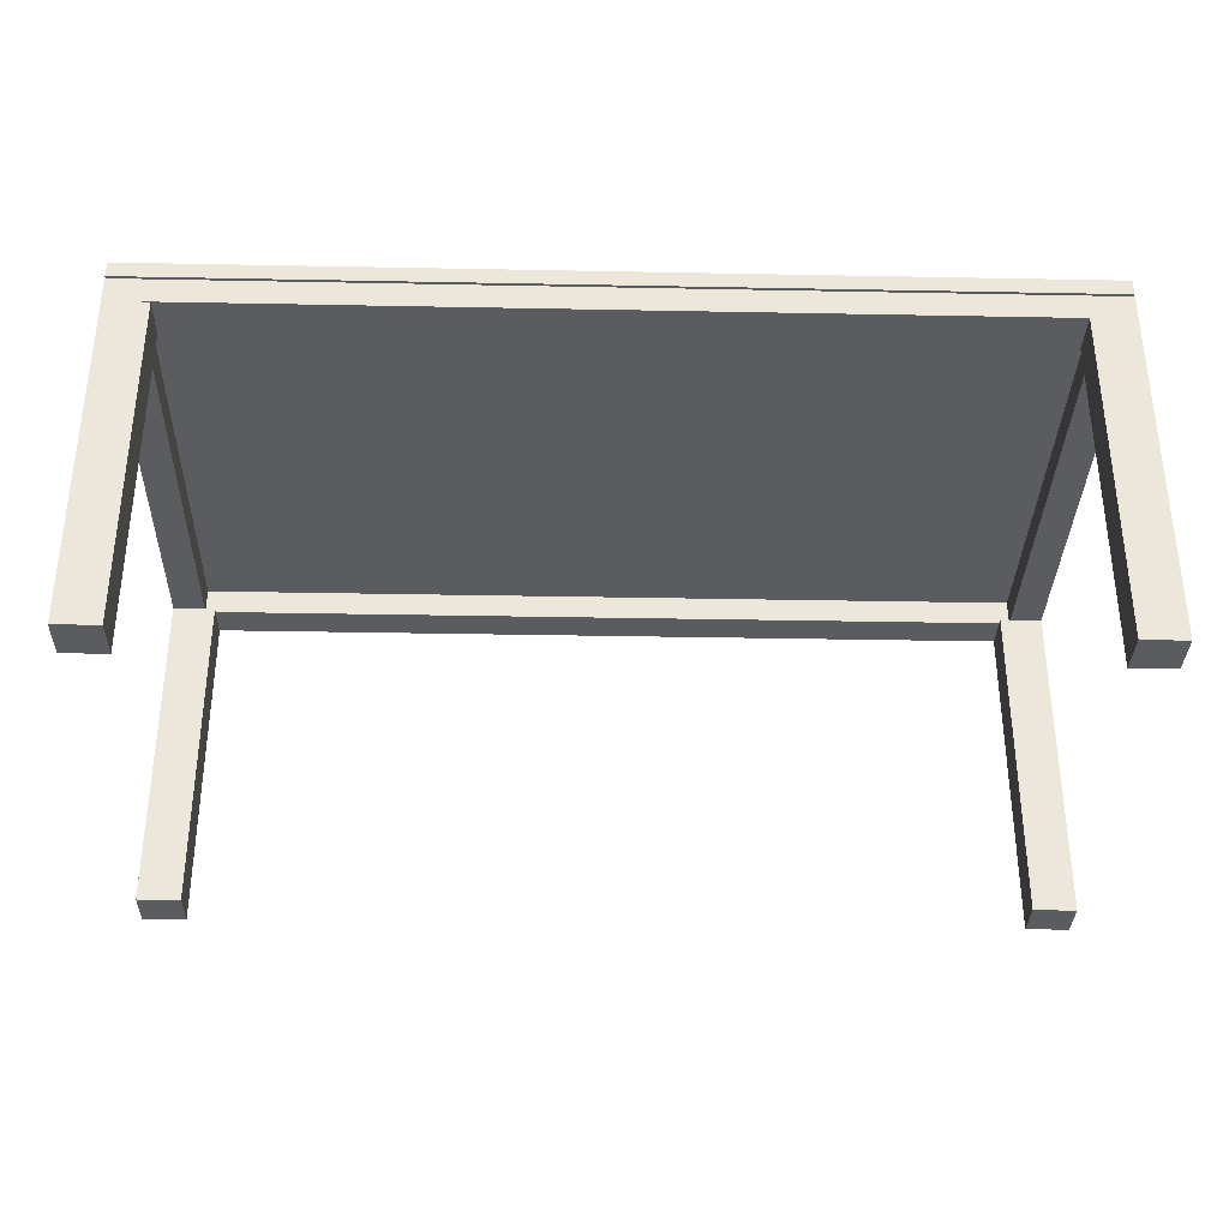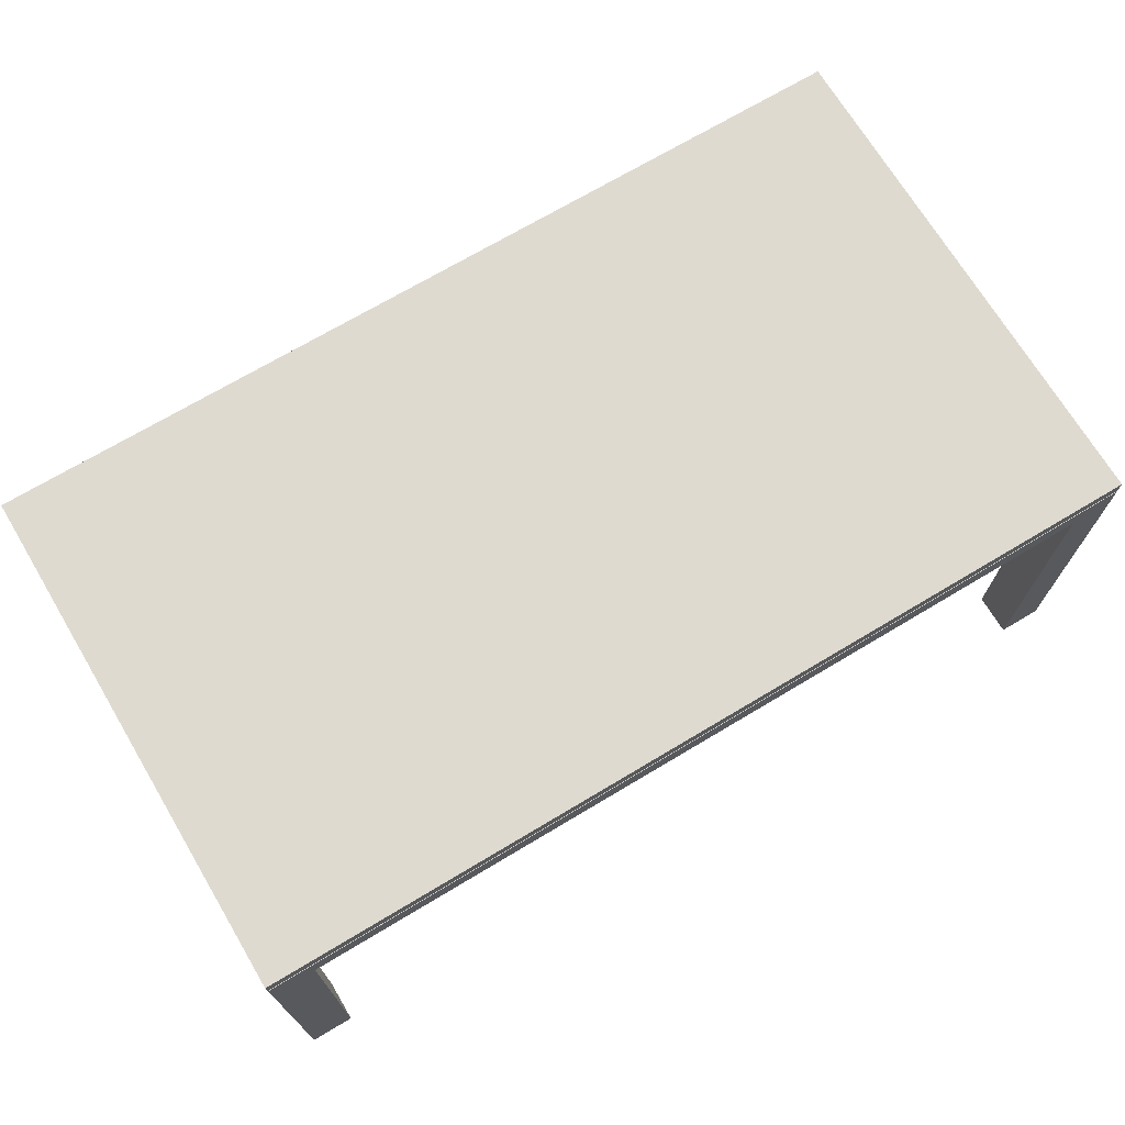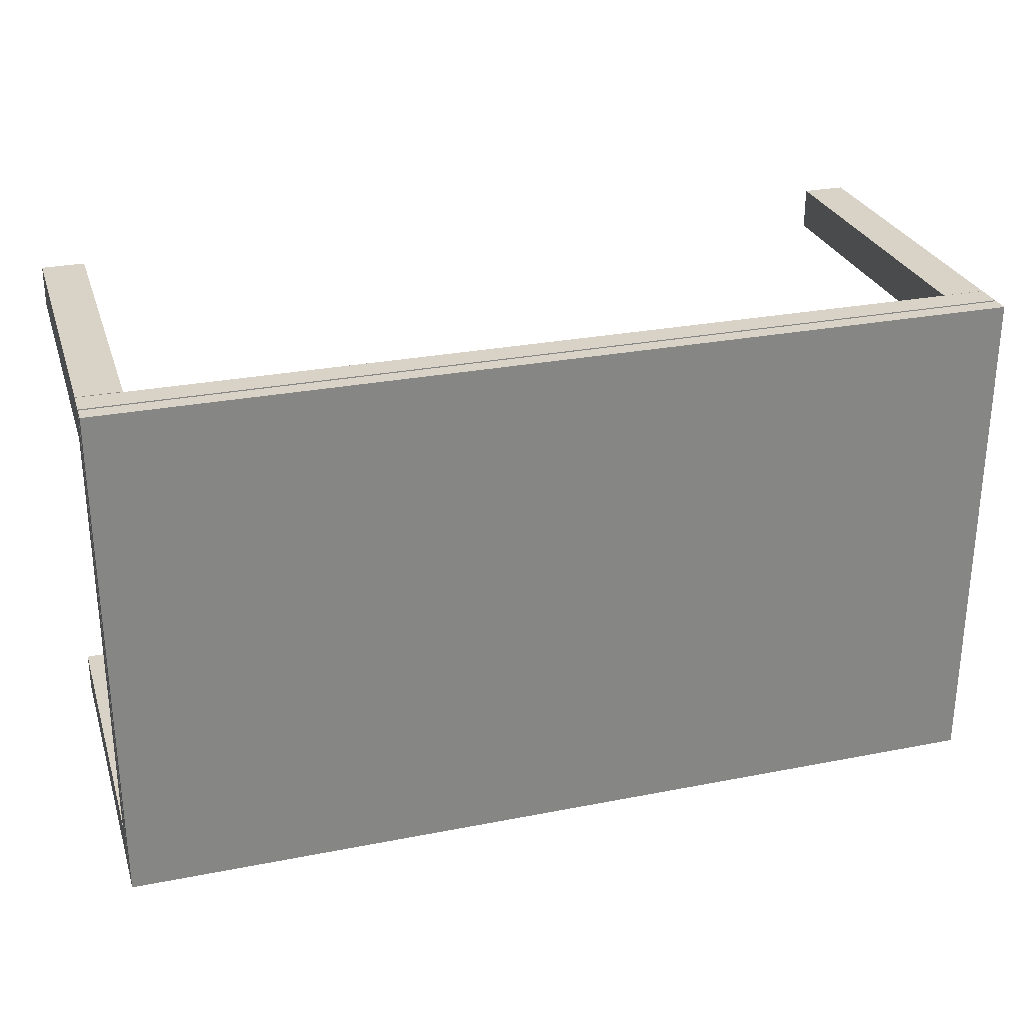
<metadata>
{"format":"obj","ext":"obj","renderer":"f3d","projection":"perspective","resolution":1024,"background":"white","views":[{"elev":-33.9,"azim":178.5,"up":"+Y"},{"elev":70.7,"azim":149.1,"up":"+Y"},{"elev":27.9,"azim":163.4,"up":"+Z"}]}
</metadata>
<code>
v 0.000607 0.03995 -0.2817
v 0.4082 0.03995 -0.2817
v 0.4082 0.03995 -0.04877
v 0.000607 0.0545 -0.2817
v 0.4082 0.0545 -0.04877
v -0.407 0.03995 -0.04877
v 0.4082 0.0545 -0.2817
v -0.407 0.0545 -0.2817
v 0.4082 0.0545 0.1841
v -0.407 0.03995 -0.2817
v 0.000607 0.03995 0.1841
v -0.407 0.0545 -0.04877
v 0.4082 0.03995 0.1841
v 0.000607 0.0545 0.1841
v -0.407 0.03995 0.1841
v -0.407 0.0545 0.1841
v 0.3789 0.02585 0.1841
v 0.3789 0.03756 0.1841
v 0.3789 0.03754 -0.03317
v 0.3789 0.02689 0.1841
v 0.3936 0.03756 0.1841
v 0.3789 0.01413 -0.03318
v 0.000607 0.03775 0.1841
v 0.3802 0.02685 0.1841
v 0.4082 0.03775 0.1841
v 0.4082 0.03754 -0.03317
v 0.3789 0.02581 -0.2505
v 0.3789 0.01415 0.1469
v 0.3797 0.02523 0.1841
v 0.3936 0.02647 0.1841
v 0.4082 0.03756 0.1841
v 0.4082 0.03755 0.1529
v 0.3936 0.03752 -0.2505
v 0.3789 0.03752 -0.2505
v 0.3789 0.02497 -0.2505
v 0.3789 0.01415 0.1841
v 0.3789 0.02521 0.1841
v 0.3936 0.02563 0.1841
v 0.4082 0.03775 0.1685
v 0.4079 0.02605 0.1841
v 0.4082 0.03755 0.1688
v 0.4082 0.03755 0.1682
v 0.4082 0.02753 0.1529
v 0.4082 0.03752 -0.2505
v 0.3789 0.02666 -0.2505
v 0.3789 0.01411 -0.2505
v 0.38 0.025 -0.2505
v 0.000607 0.03752 -0.2505
v 0.3911 0.01415 0.1469
v 0.3789 0.01434 0.1841
v 0.4082 0.01415 0.1469
v 0.000607 0.01434 0.1841
v 0.3933 0.01434 0.1841
v 0.4082 0.02585 0.1841
v 0.408 0.02604 0.1841
v 0.000607 0.03775 0.1529
v 0.4082 0.02605 0.1841
v 0.4082 0.03755 0.1685
v 0.4082 0.02417 0.1529
v 0.4082 0.02581 -0.2505
v 0.38 0.02663 -0.2505
v 0.000607 0.01411 -0.2505
v 0.3936 0.01411 -0.2505
v 0.3936 0.0254 -0.2505
v 0.3936 0.01415 0.1841
v 0.3694 0.01415 0.1469
v 0.3961 0.01415 0.1469
v -0.3777 0.02521 0.1841
v 0.3936 0.01434 0.1841
v 0.4082 0.03775 0.1529
v -0.3777 0.03775 0.1674
v 0.4082 0.02669 0.1685
v 0.4082 0.02584 0.1838
v 0.4082 0.02586 0.1839
v 0.4082 0.02743 0.1547
v 0.4082 0.01413 -0.03318
v 0.4082 0.02605 0.1529
v 0.4082 0.03752 -0.2661
v 0.3936 0.02623 -0.2505
v -0.3777 0.02497 -0.2505
v 0.3694 -0.2892 0.1845
v 0.3694 0.01415 0.1845
v 0.4082 -0.2892 0.1469
v 0.4082 0.01415 0.1841
v -0.3777 0.02605 0.1841
v -0.3777 0.01434 0.1841
v 0.3938 0.01434 0.1841
v -0.3777 0.03775 0.1696
v -0.3777 0.03775 0.1529
v 0.4082 0.02501 0.1685
v 0.4082 0.01434 0.1685
v 0.4082 0.02429 0.1552
v 0.4082 0.01434 0.1529
v 0.000607 0.01434 0.1529
v 0.4082 0.01411 -0.2505
v 0.4082 0.01411 -0.2661
v 0.000607 0.03752 -0.2817
v -0.3777 0.02601 -0.2505
v -0.3682 0.01411 -0.2505
v 0.3694 -0.2892 0.1469
v 0.4082 0.01415 0.1845
v 0.4082 0.01434 0.1841
v -0.3777 0.02689 0.1841
v -0.3777 0.01434 0.1696
v -0.3787 0.02524 0.1841
v -0.3924 0.01434 0.1841
v -0.3913 0.03775 0.1679
v -0.3777 0.03775 0.1841
v -0.407 0.02772 0.1529
v -0.3903 0.03775 0.1529
v -0.407 0.02605 0.1529
v 0.4082 0.02581 -0.2817
v 0.4082 0.03752 -0.2817
v -0.407 0.03752 -0.2661
v 0.000607 0.01411 -0.2817
v -0.3777 0.02666 -0.2505
v -0.3777 0.01432 -0.03317
v -0.3777 0.01431 -0.2505
v 0.4082 -0.2892 0.1845
v -0.3787 0.02686 0.1841
v -0.3777 0.01434 0.1674
v -0.407 0.02605 0.1841
v -0.3913 0.03775 0.1691
v -0.3945 0.03775 0.1529
v -0.3777 0.03773 -0.03317
v -0.407 0.02436 0.1529
v 0.4082 0.01411 -0.2817
v -0.3777 0.03752 -0.2505
v -0.407 0.03752 -0.2817
v -0.407 0.01411 -0.2505
v -0.407 0.01411 -0.2661
v -0.3682 0.01411 -0.2646
v -0.3682 -0.2892 -0.2441
v -0.3924 0.03775 0.1841
v -0.3777 0.01434 0.1529
v -0.3913 0.01434 0.1691
v -0.3934 0.03775 0.168
v -0.407 0.02761 0.155
v -0.407 0.03775 0.1529
v -0.407 0.03773 -0.03317
v -0.407 0.01434 0.1529
v -0.407 0.02448 0.155
v -0.3921 0.03752 -0.2505
v -0.407 0.02581 -0.2817
v -0.3924 0.01431 -0.2505
v -0.407 0.01431 -0.2505
v -0.3682 0.01411 -0.2676
v -0.3682 0.01411 -0.2441
v -0.3913 0.01434 0.1679
v -0.407 0.01434 0.1841
v -0.3934 0.01434 0.169
v -0.3934 0.03775 0.169
v -0.407 0.03775 0.1685
v -0.407 0.03775 0.1841
v -0.3924 0.03771 -0.2505
v -0.407 0.01434 0.1685
v -0.407 0.01432 -0.03317
v -0.3924 0.03752 -0.2505
v -0.407 0.02581 -0.2505
v -0.3777 0.03771 -0.2505
v -0.407 -0.2892 -0.2441
v -0.407 0.01411 -0.2817
v -0.3682 -0.2892 -0.2817
v -0.3903 0.01434 0.1529
v -0.3934 0.01434 0.168
v -0.407 0.03771 -0.2505
v -0.3945 0.01434 0.1529
v -0.3682 0.01411 -0.2817
v -0.3926 0.03752 -0.2505
v -0.407 0.03752 -0.2505
v -0.407 0.02601 -0.2505
v -0.407 0.01411 -0.2441
v -0.407 -0.2892 -0.2817
v 0.3693 -0.2892 -0.2438
v 0.3693 0.01415 -0.2813
v 0.3693 -0.2892 -0.2813
v 0.3693 0.01415 -0.2438
v 0.4081 -0.2892 -0.2813
v 0.4081 0.01415 -0.2438
v 0.4081 0.01415 -0.2813
v 0.4081 -0.2892 -0.2438
v -0.407 0.01411 0.1466
v -0.3682 -0.2892 0.1466
v -0.407 -0.2892 0.1466
v -0.3682 0.01411 0.1466
v -0.407 -0.2892 0.1841
v -0.3682 0.01411 0.1841
v -0.3682 -0.2892 0.1841
v -0.407 0.01411 0.1841
g mesh1_mesh1-geometry
f 1 2 3
f 4 2 1
f 3 2 5
f 6 1 3
f 7 2 4
f 4 1 8
f 5 2 7
f 9 3 5
f 10 1 6
f 6 3 11
f 4 5 7
f 8 1 10
f 12 4 8
f 13 3 9
f 14 9 5
f 6 8 10
f 11 3 13
f 6 11 15
f 12 5 4
f 12 8 6
f 14 13 9
f 12 14 5
f 14 11 13
f 16 15 11
f 15 12 6
f 16 14 12
f 16 11 14
f 16 12 15
g mesh1_mesh1-geometry
f 3 2 1
f 1 2 4
f 5 2 3
f 3 1 6
f 4 2 7
f 8 1 4
f 7 2 5
f 5 3 9
f 6 1 10
f 11 3 6
f 7 5 4
f 10 1 8
f 8 4 12
f 9 3 13
f 5 9 14
f 10 8 6
f 13 3 11
f 15 11 6
f 4 5 12
f 6 8 12
f 9 13 14
f 5 14 12
f 13 11 14
f 11 15 16
f 6 12 15
f 12 14 16
f 14 11 16
f 15 12 16
g mesh2_mesh2-geometry
f 17 18 19
f 18 17 20
f 18 21 19
f 17 19 22
f 23 17 20
f 20 17 24
f 20 21 18
f 18 23 20
f 21 25 18
f 19 21 26
f 19 27 22
f 28 17 22
f 23 29 17
f 17 30 24
f 21 20 24
f 23 18 25
f 25 21 31
f 21 32 26
f 19 26 33
f 34 27 19
f 35 22 27
f 17 28 36
f 23 37 29
f 38 17 29
f 17 38 30
f 21 24 30
f 23 25 39
f 40 31 21
f 41 21 31
f 30 31 21
f 41 25 31
f 32 21 42
f 43 26 32
f 33 26 44
f 19 33 34
f 27 34 45
f 22 35 46
f 27 35 47
f 48 35 27
f 36 49 28
f 17 36 50
f 51 28 49
f 37 23 52
f 50 29 37
f 53 38 29
f 29 54 38
f 30 38 55
f 30 40 21
f 25 41 39
f 23 39 56
f 40 57 31
f 58 21 41
f 57 41 31
f 30 57 31
f 42 21 58
f 42 43 32
f 32 39 42
f 59 26 43
f 43 56 32
f 26 60 44
f 44 48 33
f 33 48 34
f 45 33 34
f 48 45 34
f 45 61 27
f 48 27 45
f 46 47 35
f 35 62 46
f 46 63 22
f 64 27 47
f 35 48 62
f 49 36 65
f 51 66 28
f 36 53 50
f 17 50 37
f 49 65 67
f 51 49 67
f 23 68 52
f 37 52 50
f 29 50 53
f 38 53 69
f 53 54 29
f 69 54 38
f 38 54 55
f 38 54 55
f 40 30 55
f 57 30 55
f 41 58 39
f 56 39 70
f 71 23 56
f 57 40 55
f 57 55 54
f 58 41 72
f 41 72 58
f 73 41 57
f 74 41 57
f 58 42 39
f 72 42 58
f 43 42 75
f 39 32 70
f 26 59 76
f 59 43 77
f 56 43 77
f 32 56 70
f 26 76 60
f 44 60 78
f 48 44 78
f 33 45 61
f 27 79 61
f 47 46 63
f 62 63 46
f 22 63 76
f 27 64 79
f 64 47 63
f 48 80 62
f 53 36 65
f 66 81 82
f 83 66 51
f 52 53 50
f 84 67 65
f 67 84 51
f 68 23 85
f 68 86 52
f 52 69 53
f 69 54 53
f 54 69 87
f 54 69 87
f 23 71 88
f 71 56 89
f 57 54 74
f 72 41 90
f 72 41 74
f 91 41 73
f 73 57 74
f 42 72 75
f 75 77 43
f 59 51 76
f 92 59 77
f 93 77 59
f 56 77 94
f 76 95 60
f 60 96 78
f 48 78 97
f 33 61 79
f 96 63 62
f 63 95 76
f 63 60 64
f 60 63 64
f 80 48 98
f 80 99 62
f 81 66 100
f 81 101 82
f 66 83 100
f 84 83 51
f 102 65 84
f 51 93 84
f 85 23 103
f 104 85 68
f 85 105 68
f 85 105 68
f 104 68 86
f 68 106 86
f 104 52 86
f 52 87 69
f 54 87 102
f 85 71 88
f 107 88 71
f 108 23 88
f 56 109 89
f 85 89 71
f 110 71 89
f 102 74 54
f 73 74 54
f 90 41 91
f 74 90 72
f 92 72 90
f 73 102 91
f 73 91 90
f 91 73 102
f 102 73 74
f 90 74 73
f 92 75 72
f 75 92 77
f 51 59 93
f 92 93 59
f 77 93 94
f 56 94 111
f 60 95 63
f 60 95 96
f 60 63 95
f 96 112 78
f 97 78 113
f 114 48 97
f 33 79 60
f 63 96 95
f 115 96 62
f 98 48 116
f 117 80 98
f 99 80 118
f 83 81 100
f 101 81 119
f 83 84 119
f 65 102 87
f 84 91 102
f 119 84 101
f 84 93 91
f 108 103 23
f 85 108 103
f 103 120 85
f 121 85 104
f 122 105 85
f 105 85 122
f 106 68 105
f 106 104 86
f 104 94 52
f 91 87 52
f 87 91 102
f 102 73 54
f 85 88 108
f 88 107 123
f 71 110 107
f 123 108 88
f 109 56 111
f 89 109 124
f 89 85 125
f 89 124 110
f 110 89 125
f 91 92 90
f 93 92 91
f 94 93 91
f 94 126 111
f 96 127 112
f 78 112 113
f 113 112 97
f 114 128 48
f 114 97 129
f 115 127 96
f 48 128 116
f 116 125 98
f 80 117 118
f 125 117 98
f 99 118 130
f 131 99 132
f 133 132 99
f 81 83 119
f 134 103 108
f 103 134 120
f 120 122 85
f 135 85 121
f 94 104 121
f 136 121 104
f 122 106 105
f 104 106 136
f 94 91 52
f 137 123 107
f 124 107 110
f 108 123 134
f 138 109 111
f 109 126 111
f 139 124 109
f 85 117 125
f 110 140 124
f 140 110 125
f 94 141 126
f 142 111 126
f 112 127 115
f 97 112 115
f 128 114 143
f 97 144 129
f 114 129 144
f 125 116 128
f 145 118 117
f 118 146 130
f 99 131 130
f 131 147 132
f 131 132 147
f 133 147 132
f 133 99 148
f 134 122 120
f 85 135 117
f 135 94 121
f 149 135 121
f 121 136 149
f 122 150 106
f 151 136 106
f 123 137 152
f 107 124 137
f 152 134 123
f 138 139 109
f 122 138 111
f 140 126 109
f 153 124 139
f 139 140 109
f 154 124 140
f 140 125 155
f 135 141 94
f 156 126 141
f 126 157 141
f 122 111 142
f 126 156 142
f 97 115 144
f 143 114 158
f 159 114 144
f 125 128 160
f 146 118 145
f 157 145 117
f 159 130 146
f 130 159 131
f 131 161 130
f 147 162 131
f 163 147 133
f 148 161 133
f 154 122 134
f 164 117 135
f 135 149 164
f 136 165 149
f 122 156 150
f 150 151 106
f 150 151 106
f 165 136 151
f 154 152 137
f 153 152 137
f 124 153 137
f 154 137 124
f 152 154 134
f 152 154 134
f 139 138 153
f 122 153 138
f 126 140 157
f 154 139 153
f 154 140 139
f 155 125 160
f 140 155 166
f 164 141 135
f 157 156 141
f 167 156 141
f 122 142 156
f 168 144 115
f 158 114 169
f 159 170 114
f 159 144 131
f 162 147 168
f 147 163 168
f 146 145 157
f 164 157 117
f 146 171 159
f 162 161 131
f 130 161 172
f 161 148 172
f 131 144 162
f 161 163 133
f 154 153 122
f 149 167 164
f 167 149 165
f 151 150 156
f 157 150 156
f 151 150 165
f 156 165 151
f 154 152 153
f 140 171 157
f 166 171 140
f 141 164 167
f 156 167 165
f 144 168 162
f 169 114 170
f 170 159 171
f 163 162 168
f 171 146 157
f 157 164 167
f 161 162 173
f 163 161 173
f 165 150 167
f 167 150 157
f 171 166 170
f 162 163 173
g mesh2_mesh2-geometry
f 19 18 17
f 20 17 18
f 19 21 18
f 22 19 17
f 20 17 23
f 24 17 20
f 18 21 20
f 20 23 18
f 18 25 21
f 26 21 19
f 22 27 19
f 22 17 28
f 17 29 23
f 24 30 17
f 24 20 21
f 25 18 23
f 31 21 25
f 26 32 21
f 33 26 19
f 19 27 34
f 27 22 35
f 36 28 17
f 28 49 22
f 29 37 23
f 29 17 38
f 30 38 17
f 30 24 21
f 39 25 23
f 21 31 40
f 31 21 41
f 21 31 30
f 31 25 41
f 42 21 32
f 32 26 43
f 44 26 33
f 34 33 19
f 45 34 27
f 46 35 22
f 47 35 27
f 27 35 48
f 28 49 36
f 28 36 66
f 50 36 17
f 49 67 22
f 49 28 51
f 52 23 37
f 37 29 50
f 29 38 53
f 38 54 29
f 55 38 30
f 21 40 30
f 39 41 25
f 56 39 23
f 31 57 40
f 41 21 58
f 31 41 57
f 31 57 30
f 58 21 42
f 32 43 42
f 42 39 32
f 43 26 59
f 32 56 43
f 44 60 26
f 33 48 44
f 34 48 33
f 34 33 45
f 34 45 48
f 27 61 45
f 45 27 48
f 35 47 46
f 46 62 35
f 22 63 46
f 47 27 64
f 62 48 35
f 65 36 49
f 66 36 82
f 28 66 51
f 50 53 36
f 37 50 17
f 76 22 67
f 67 65 49
f 67 49 51
f 52 68 23
f 50 52 37
f 53 50 29
f 69 53 38
f 29 54 53
f 38 54 69
f 55 54 38
f 55 54 38
f 55 30 40
f 55 30 57
f 39 58 41
f 70 39 56
f 56 23 71
f 55 40 57
f 54 55 57
f 72 41 58
f 58 72 41
f 57 41 73
f 57 41 74
f 39 42 58
f 58 42 72
f 75 42 43
f 70 32 39
f 76 59 26
f 77 43 59
f 77 43 56
f 70 56 32
f 60 76 26
f 78 60 44
f 78 44 48
f 61 45 33
f 61 79 27
f 63 46 47
f 46 63 62
f 76 63 22
f 79 64 27
f 63 47 64
f 62 80 48
f 65 36 53
f 36 65 82
f 82 81 66
f 51 66 83
f 50 53 52
f 51 76 67
f 65 67 84
f 51 84 67
f 85 23 68
f 52 86 68
f 53 69 52
f 53 54 69
f 87 69 54
f 87 69 54
f 88 71 23
f 89 56 71
f 74 54 57
f 90 41 72
f 74 41 72
f 73 41 91
f 74 57 73
f 75 72 42
f 43 77 75
f 76 51 59
f 77 59 92
f 59 77 93
f 94 77 56
f 60 95 76
f 78 96 60
f 97 78 48
f 79 61 33
f 62 63 96
f 76 95 63
f 64 60 63
f 64 63 60
f 98 48 80
f 62 99 80
f 82 65 101
f 100 66 81
f 82 101 81
f 100 83 66
f 51 83 84
f 84 65 102
f 84 101 65
f 84 93 51
f 103 23 85
f 68 85 104
f 68 105 85
f 68 105 85
f 86 68 104
f 86 106 68
f 86 52 104
f 69 87 52
f 102 87 54
f 88 71 85
f 71 88 107
f 88 23 108
f 89 109 56
f 71 89 85
f 89 71 110
f 54 74 102
f 54 74 73
f 91 41 90
f 72 90 74
f 90 72 92
f 91 102 73
f 90 91 73
f 102 73 91
f 74 73 102
f 73 74 90
f 72 75 92
f 77 92 75
f 93 59 51
f 59 93 92
f 94 93 77
f 111 94 56
f 63 95 60
f 96 95 60
f 95 63 60
f 78 112 96
f 113 78 97
f 97 48 114
f 60 79 33
f 95 96 63
f 62 96 115
f 116 48 98
f 98 80 117
f 118 80 99
f 99 62 132
f 100 81 83
f 119 81 101
f 119 84 83
f 87 102 65
f 102 91 84
f 101 84 119
f 91 93 84
f 23 103 108
f 103 108 85
f 85 120 103
f 104 85 121
f 85 105 122
f 122 85 105
f 105 68 106
f 86 104 106
f 52 94 104
f 52 87 91
f 102 91 87
f 54 73 102
f 108 88 85
f 123 107 88
f 107 110 71
f 88 108 123
f 111 56 109
f 124 109 89
f 125 85 89
f 110 124 89
f 125 89 110
f 90 92 91
f 91 92 93
f 91 93 94
f 111 126 94
f 112 127 96
f 113 112 78
f 97 112 113
f 48 128 114
f 129 97 114
f 96 127 115
f 62 115 132
f 116 128 48
f 98 125 116
f 118 117 80
f 98 117 125
f 130 118 99
f 132 99 131
f 99 132 133
f 119 83 81
f 108 103 134
f 120 134 103
f 85 122 120
f 121 85 135
f 121 104 94
f 104 121 136
f 105 106 122
f 136 106 104
f 52 91 94
f 107 123 137
f 110 107 124
f 134 123 108
f 111 109 138
f 111 126 109
f 109 124 139
f 125 117 85
f 124 140 110
f 125 110 140
f 126 141 94
f 126 111 142
f 115 127 112
f 115 112 97
f 143 114 128
f 129 144 97
f 144 129 114
f 147 132 115
f 128 116 125
f 117 118 145
f 130 146 118
f 130 131 99
f 99 148 130
f 132 147 131
f 147 132 131
f 132 147 133
f 148 99 133
f 120 122 134
f 117 135 85
f 121 94 135
f 121 135 149
f 149 136 121
f 106 150 122
f 106 136 151
f 152 137 123
f 137 124 107
f 123 134 152
f 109 139 138
f 111 138 122
f 109 126 140
f 139 124 153
f 109 140 139
f 140 124 154
f 155 125 140
f 94 141 135
f 141 126 156
f 141 157 126
f 142 111 122
f 142 156 126
f 144 115 97
f 158 114 143
f 144 114 159
f 147 115 168
f 160 128 125
f 145 118 146
f 117 145 157
f 146 130 159
f 131 159 130
f 130 161 131
f 172 130 148
f 131 162 147
f 133 147 163
f 133 161 148
f 134 122 154
f 135 117 164
f 164 149 135
f 149 165 136
f 150 156 122
f 106 151 150
f 106 151 150
f 151 136 165
f 137 152 154
f 137 152 153
f 137 153 124
f 124 137 154
f 134 154 152
f 134 154 152
f 153 138 139
f 138 153 122
f 157 140 126
f 153 139 154
f 139 140 154
f 160 125 155
f 166 155 140
f 135 141 164
f 141 156 157
f 141 156 167
f 156 142 122
f 115 144 168
f 169 114 158
f 114 170 159
f 131 144 159
f 168 147 162
f 168 163 147
f 157 145 146
f 117 157 164
f 159 171 146
f 131 161 162
f 172 161 130
f 172 148 161
f 162 144 131
f 133 163 161
f 122 153 154
f 164 167 149
f 165 149 167
f 156 150 151
f 156 150 157
f 165 150 151
f 151 165 156
f 153 152 154
f 157 171 140
f 140 171 166
f 167 164 141
f 165 167 156
f 162 168 144
f 170 114 169
f 171 159 170
f 168 162 163
f 157 146 171
f 167 164 157
f 173 162 161
f 173 161 163
f 167 150 165
f 157 150 167
f 170 166 171
f 173 163 162
g mesh2_mesh2-geometry
f 22 49 28
f 66 36 28
f 22 67 49
f 82 36 66
f 67 22 76
f 82 65 36
f 67 76 51
f 101 65 82
f 65 101 84
f 132 62 99
f 132 115 62
f 115 132 147
f 130 148 99
f 168 115 147
f 148 130 172
g mesh3_mesh3-geometry
f 174 175 176
f 175 174 177
f 175 178 176
f 178 174 176
f 174 179 177
f 179 175 177
f 178 175 180
f 174 178 181
f 179 174 181
f 175 179 180
f 179 178 180
f 178 179 181
g mesh3_mesh3-geometry
f 176 175 174
f 177 174 175
f 176 178 175
f 176 174 178
f 177 179 174
f 177 175 179
f 180 175 178
f 181 178 174
f 181 174 179
f 180 179 175
f 180 178 179
f 181 179 178
g mesh4_mesh4-geometry
f 182 183 184
f 183 182 185
f 183 186 184
f 186 182 184
f 182 187 185
f 187 183 185
f 186 183 188
f 182 186 189
f 187 182 189
f 183 187 188
f 187 186 188
f 186 187 189
g mesh4_mesh4-geometry
f 184 183 182
f 185 182 183
f 184 186 183
f 184 182 186
f 185 187 182
f 185 183 187
f 188 183 186
f 189 186 182
f 189 182 187
f 188 187 183
f 188 186 187
f 189 187 186

</code>
